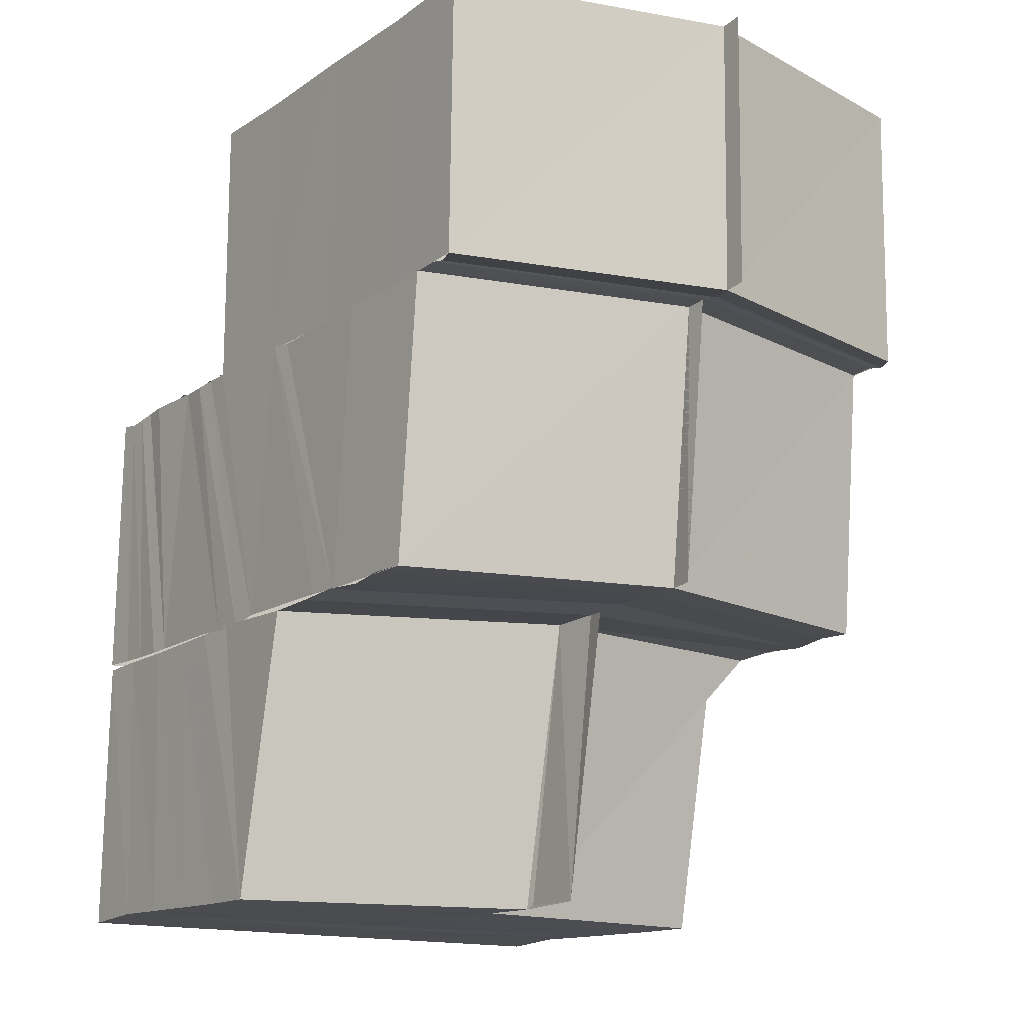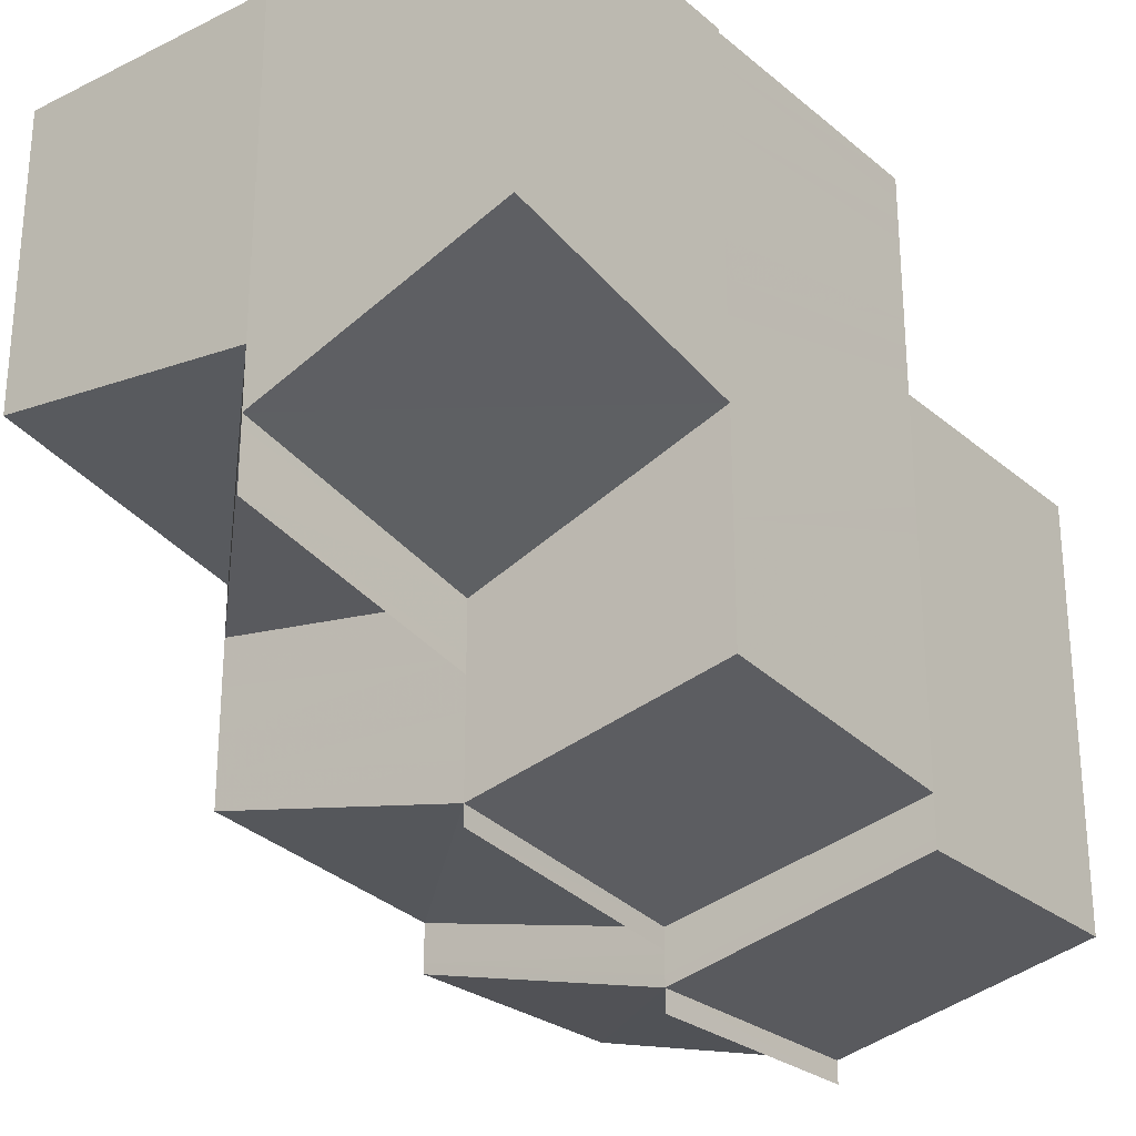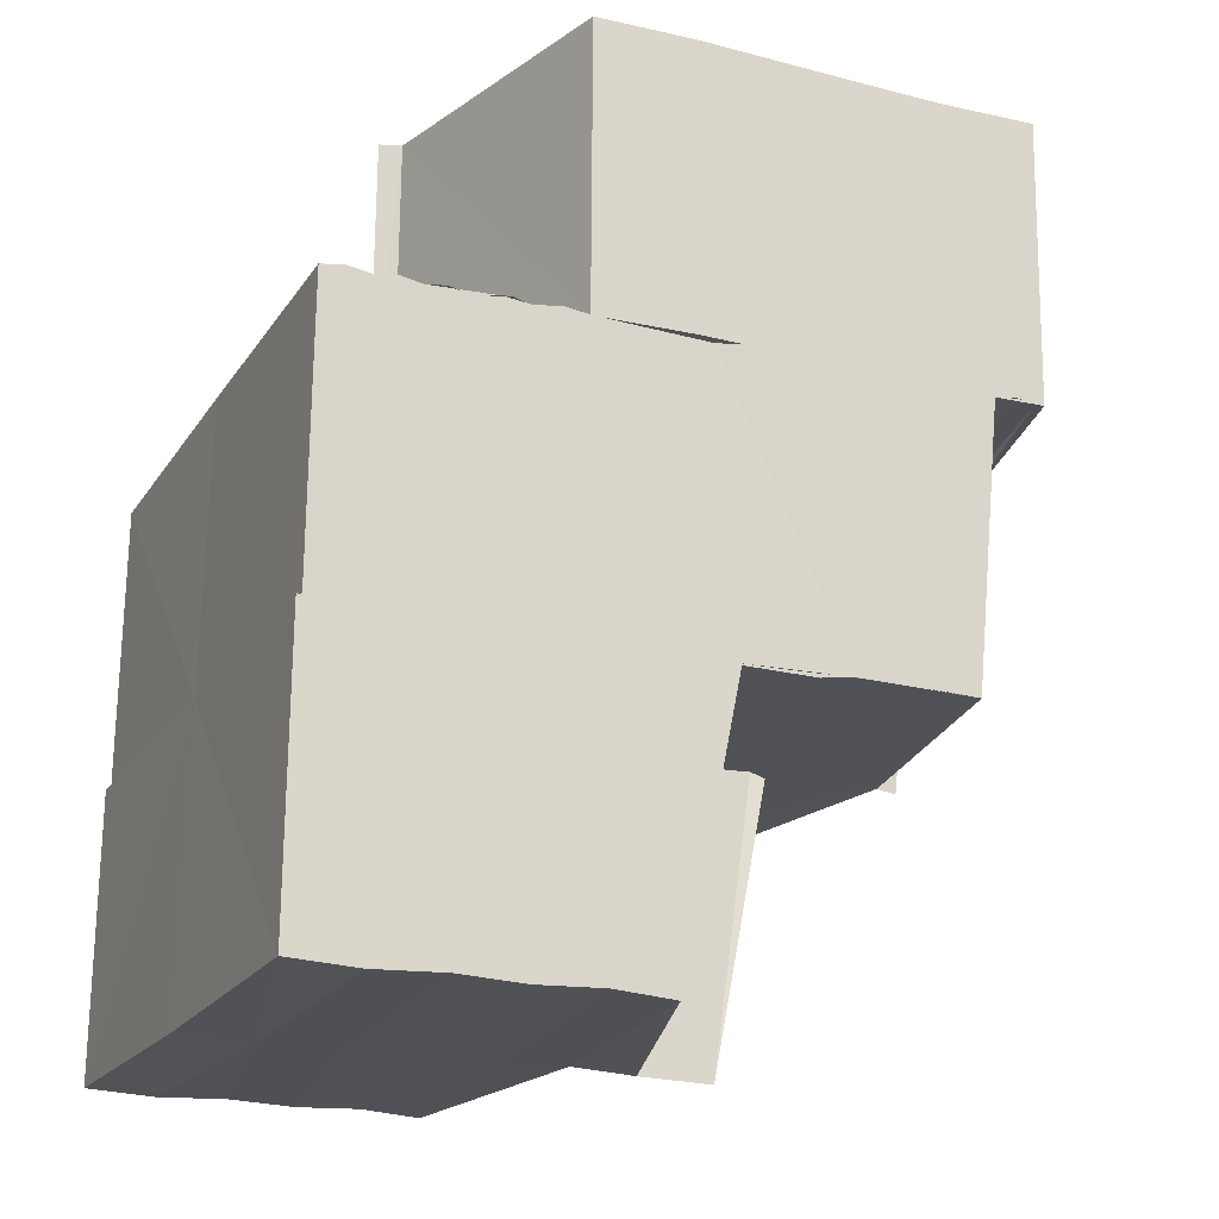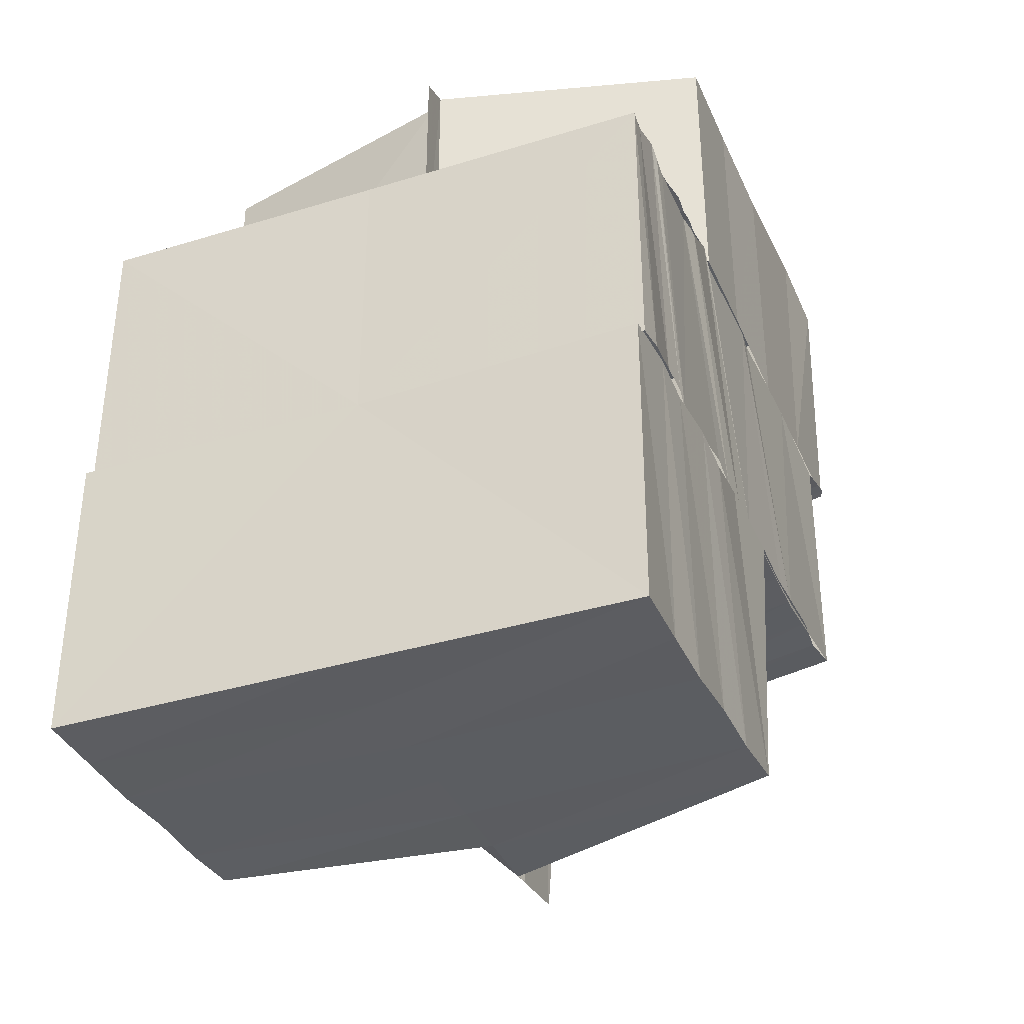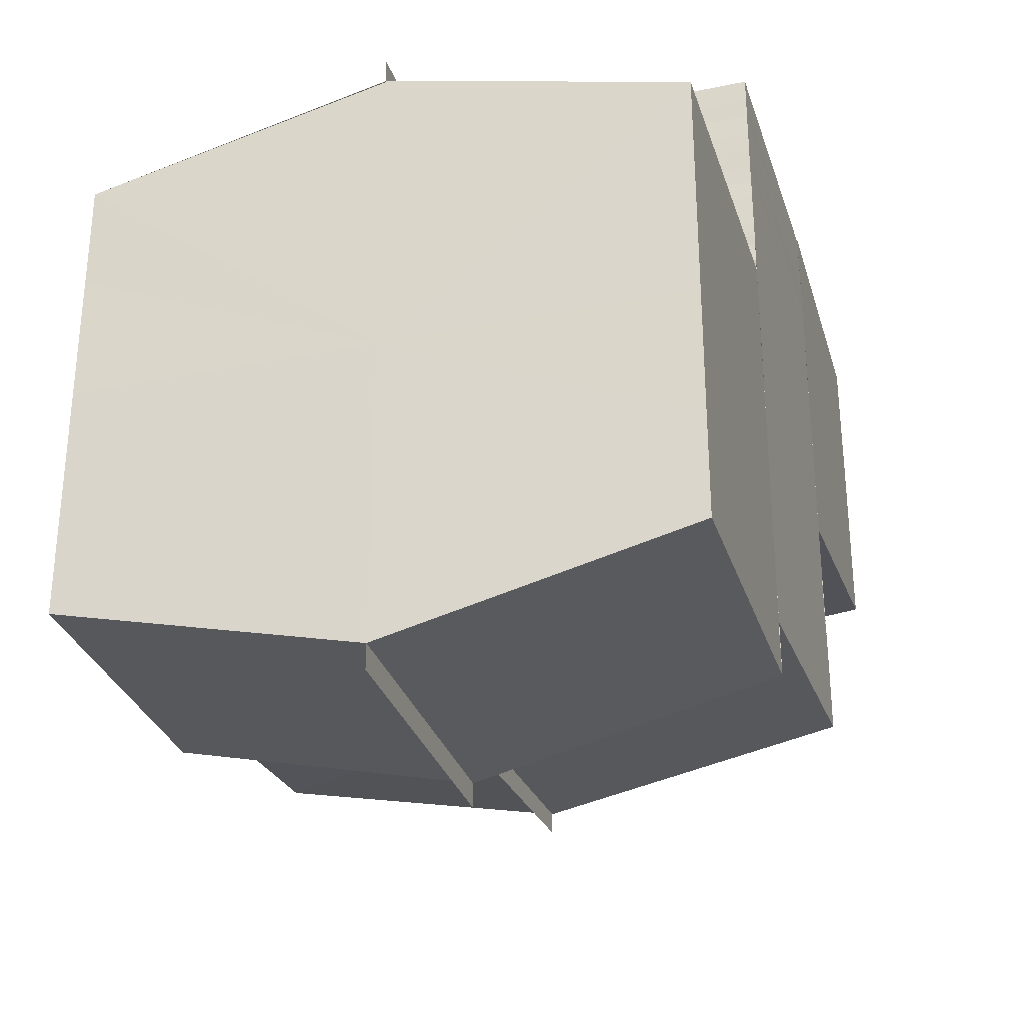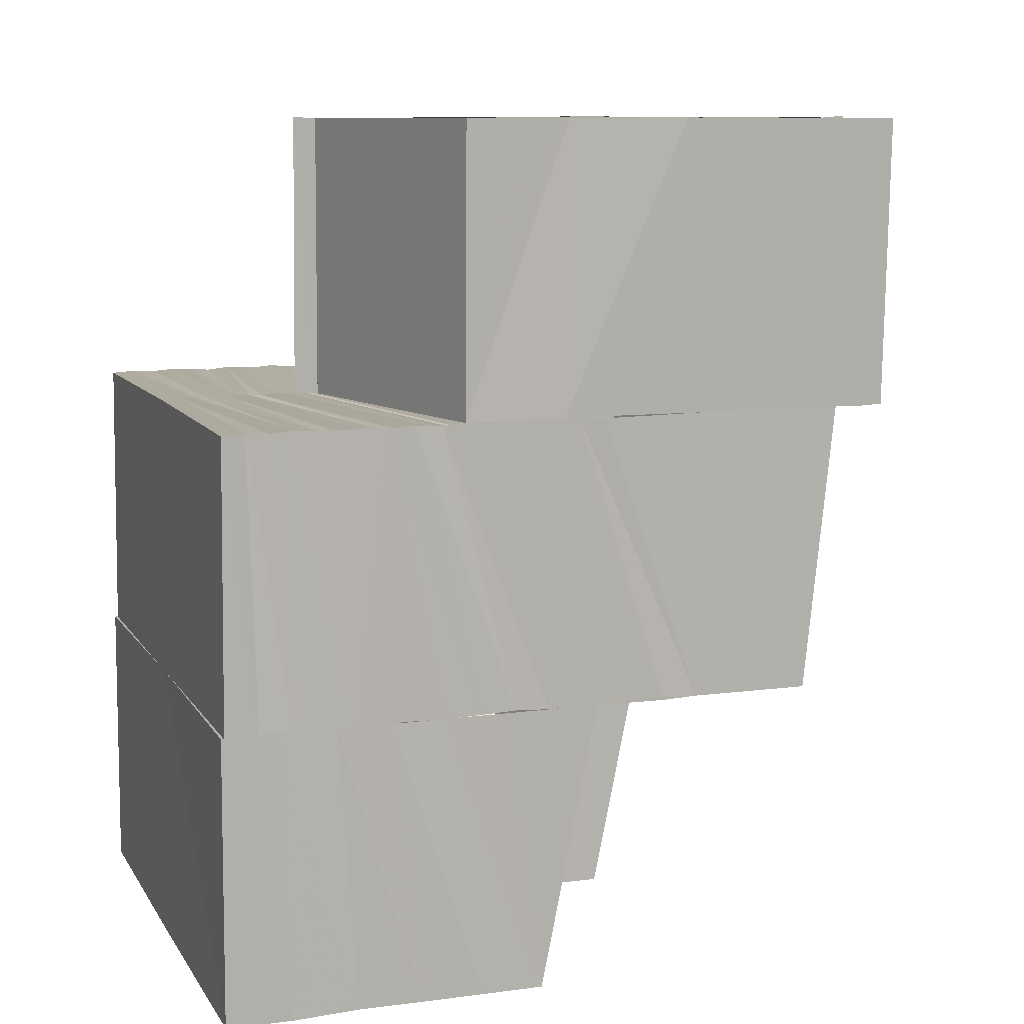
<metadata>
{"format":"obj","ext":"obj","renderer":"f3d","projection":"perspective","resolution":1024,"background":"white","views":[{"elev":-15.0,"azim":144.5,"up":"+Y"},{"elev":-25.7,"azim":37.7,"up":"+Z"},{"elev":-20.2,"azim":65.7,"up":"+Y"},{"elev":-36.1,"azim":21.9,"up":"+Y"},{"elev":-30.9,"azim":-164.0,"up":"+Z"},{"elev":9.8,"azim":70.4,"up":"+Y"}]}
</metadata>
<code>
o 28831
v 2223 1872 7.81
v 2223 1872 7.808
v 2223 1872 7.81
v 2223 1872 7.81
v 2223 1872 7.808
v 2223 1872 7.806
v 2223 1872 7.808
v 2223 1872 7.81
v 2223 1872 7.808
v 2223 1872 7.81
v 2223 1872 7.805
v 2223 1872 7.806
v 2223 1872 7.803
v 2223 1872 7.806
v 2223 1872 7.808
v 2223 1872 7.808
v 2223 1872 7.81
v 2223 1872 7.808
v 2223 1872 7.806
v 2223 1872 7.81
v 2223 1872 7.81
v 2223 1872 7.803
v 2223 1872 7.806
v 2223 1872 7.806
v 2223 1872 7.803
v 2223 1872 7.803
v 2223 1872 7.801
v 2223 1872 7.803
v 2223 1872 7.804
v 2223 1872 7.801
v 2223 1872 7.8
v 2223 1872 7.799
v 2223 1872 7.801
v 2223 1872 7.803
v 2223 1872 7.801
v 2223 1872 7.799
v 2223 1872 7.803
v 2223 1872 7.801
v 2223 1872 7.798
v 2223 1872 7.799
v 2223 1872 7.799
v 2223 1872 7.797
v 2223 1872 7.801
v 2223 1872 7.799
v 2223 1872 7.797
v 2223 1872 7.799
v 2223 1872 7.801
v 2223 1872 7.803
v 2223 1872 7.803
v 2223 1872 7.804
v 2223 1872 7.806
v 2223 1872 7.806
v 2223 1872 7.808
v 2223 1872 7.808
v 2223 1872 7.81
v 2223 1872 7.81
v 2223 1872 7.81
v 2223 1872 7.81
v 2223 1872 7.809
v 2223 1872 7.81
v 2223 1872 7.809
v 2223 1872 7.81
v 2223 1872 7.808
v 2223 1872 7.809
v 2223 1872 7.809
v 2223 1872 7.807
v 2223 1872 7.808
v 2223 1872 7.809
v 2223 1872 7.806
v 2223 1872 7.807
v 2223 1872 7.808
v 2223 1872 7.81
v 2223 1872 7.81
v 2223 1872 7.809
v 2223 1872 7.81
v 2223 1872 7.81
v 2223 1872 7.81
v 2223 1872 7.809
v 2223 1872 7.809
v 2223 1872 7.808
v 2223 1872 7.809
v 2223 1872 7.809
v 2223 1872 7.81
v 2223 1872 7.809
v 2223 1872 7.809
v 2223 1872 7.81
v 2223 1872 7.809
v 2223 1872 7.809
v 2223 1872 7.81
v 2223 1872 7.81
v 2223 1872 7.808
v 2223 1872 7.808
v 2223 1872 7.809
v 2223 1872 7.808
v 2223 1872 7.808
v 2223 1872 7.807
v 2223 1872 7.808
v 2223 1872 7.807
v 2223 1872 7.807
v 2223 1872 7.808
v 2223 1872 7.807
v 2223 1872 7.807
v 2223 1872 7.806
v 2223 1872 7.806
v 2223 1872 7.807
v 2223 1872 7.806
v 2223 1872 7.807
v 2223 1872 7.806
v 2223 1872 7.806
v 2223 1872 7.807
v 2223 1872 7.806
v 2223 1872 7.805
v 2223 1872 7.805
v 2223 1872 7.804
v 2223 1872 7.803
v 2223 1872 7.804
v 2223 1872 7.801
v 2223 1872 7.803
v 2223 1872 7.8
v 2223 1872 7.802
v 2223 1872 7.799
v 2223 1872 7.801
v 2223 1872 7.798
v 2223 1872 7.796
v 2223 1872 7.795
v 2223 1872 7.797
v 2223 1872 7.793
v 2223 1872 7.796
v 2223 1872 7.792
v 2223 1872 7.79
v 2223 1872 7.789
v 2223 1872 7.79
v 2223 1872 7.791
v 2223 1872 7.789
v 2223 1872 7.788
v 2223 1872 7.789
v 2223 1872 7.787
v 2223 1872 7.786
v 2223 1872 7.785
v 2223 1872 7.786
v 2223 1872 7.787
v 2223 1872 7.788
v 2223 1872 7.792
v 2223 1872 7.79
v 2223 1872 7.788
v 2223 1872 7.792
v 2223 1872 7.793
v 2223 1872 7.791
v 2223 1872 7.793
v 2223 1872 7.794
v 2223 1872 7.795
v 2223 1872 7.793
v 2223 1872 7.795
v 2223 1872 7.792
v 2223 1872 7.797
v 2223 1872 7.79
v 2223 1872 7.787
v 2223 1872 7.787
v 2223 1872 7.789
v 2223 1872 7.789
v 2223 1872 7.79
v 2223 1872 7.794
v 2223 1872 7.792
v 2223 1872 7.794
v 2223 1872 7.793
v 2223 1872 7.796
v 2223 1872 7.795
v 2223 1872 7.793
v 2223 1872 7.794
v 2223 1872 7.796
v 2223 1872 7.794
v 2223 1872 7.797
v 2223 1872 7.796
v 2223 1872 7.799
v 2223 1872 7.801
v 2223 1872 7.803
v 2223 1872 7.805
v 2223 1872 7.801
v 2223 1872 7.804
v 2223 1872 7.8
v 2223 1872 7.803
v 2223 1872 7.799
v 2223 1872 7.802
v 2223 1872 7.798
v 2223 1872 7.795
v 2223 1872 7.793
v 2223 1872 7.797
v 2223 1872 7.792
v 2223 1872 7.789
v 2223 1872 7.788
v 2223 1872 7.786
v 2223 1872 7.788
v 2223 1872 7.785
v 2223 1872 7.786
v 2223 1872 7.787
v 2223 1872 7.789
v 2223 1872 7.786
v 2223 1872 7.785
v 2223 1872 7.787
v 2223 1872 7.786
v 2223 1872 7.788
v 2223 1872 7.788
v 2223 1872 7.787
v 2223 1872 7.786
v 2223 1872 7.787
v 2223 1872 7.784
v 2223 1872 7.787
v 2223 1872 7.784
v 2223 1872 7.786
v 2223 1872 7.784
v 2223 1872 7.786
v 2223 1872 7.786
v 2223 1872 7.79
v 2223 1872 7.79
v 2223 1872 7.794
v 2223 1872 7.794
v 2223 1872 7.798
v 2223 1872 7.798
v 2223 1872 7.802
v 2223 1872 7.802
v 2223 1872 7.79
v 2223 1872 7.786
v 2223 1872 7.794
v 2223 1872 7.798
v 2223 1872 7.802
v 2223 1872 7.794
v 2223 1872 7.804
v 2223 1872 7.802
v 2223 1872 7.804
v 2223 1872 7.802
v 2223 1872 7.784
v 2223 1872 7.784
v 2223 1872 7.783
v 2223 1872 7.783
v 2223 1872 7.784
v 2223 1872 7.786
v 2223 1872 7.786
v 2223 1872 7.798
v 2223 1872 7.802
v 2223 1872 7.802
v 2223 1872 7.804
v 2223 1872 7.802
v 2223 1872 7.804
v 2223 1872 7.798
v 2223 1872 7.798
v 2223 1872 7.794
v 2223 1872 7.794
v 2223 1872 7.794
v 2223 1872 7.79
v 2223 1872 7.79
v 2223 1872 7.79
v 2223 1872 7.786
v 2223 1872 7.786
v 2223 1872 7.786
v 2223 1872 7.784
v 2223 1872 7.783
v 2223 1872 7.783
v 2223 1872 7.784
v 2223 1872 7.786
v 2223 1872 7.783
v 2223 1872 7.806
v 2223 1872 7.806
v 2223 1872 7.805
v 2223 1872 7.804
v 2223 1872 7.806
v 2223 1872 7.804
v 2223 1872 7.804
v 2223 1872 7.806
v 2223 1872 7.804
v 2223 1872 7.803
v 2223 1872 7.805
v 2223 1872 7.803
v 2223 1872 7.803
v 2223 1872 7.805
v 2223 1872 7.803
v 2223 1872 7.802
v 2223 1872 7.805
v 2223 1872 7.802
v 2223 1872 7.802
v 2223 1872 7.804
v 2223 1872 7.802
v 2223 1872 7.802
v 2223 1872 7.804
v 2223 1872 7.804
v 2223 1872 7.802
v 2223 1872 7.802
v 2223 1872 7.804
v 2223 1872 7.805
v 2223 1872 7.804
v 2223 1872 7.805
v 2223 1872 7.804
v 2223 1872 7.804
v 2223 1872 7.802
v 2223 1872 7.804
v 2223 1872 7.805
v 2223 1872 7.805
v 2223 1872 7.805
v 2223 1872 7.793
v 2223 1872 7.791
v 2223 1872 7.794
v 2223 1872 7.804
v 2223 1872 7.802
v 2223 1872 7.802
v 2223 1872 7.81
v 2223 1872 7.81
v 2223 1872 7.81
v 2223 1872 7.81
v 2223 1872 7.81
v 2223 1872 7.81
v 2223 1872 7.81
v 2223 1872 7.81
v 2223 1872 7.81
v 2223 1872 7.81
v 2223 1872 7.81
f 1 2 3
f 4 5 1
f 5 6 2
f 2 7 8
f 9 2 10
f 11 12 7
f 6 13 11
f 14 11 2
f 2 11 15
f 15 16 17
f 18 19 16
f 20 18 21
f 19 22 23
f 24 23 16
f 11 25 24
f 26 25 11
f 13 27 25
f 28 29 23
f 22 30 29
f 25 31 28
f 27 32 31
f 33 31 25
f 25 34 12
f 31 35 34
f 30 36 37
f 38 37 29
f 31 39 38
f 39 40 35
f 41 39 31
f 32 42 39
f 43 44 41
f 44 45 46
f 43 46 47
f 48 43 33
f 48 47 49
f 50 48 26
f 50 49 51
f 52 50 14
f 52 51 53
f 54 53 55
f 54 52 9
f 56 54 57
f 58 59 60
f 59 61 62
f 63 64 61
f 59 63 65
f 66 67 64
f 63 66 68
f 69 70 67
f 66 69 71
f 65 72 73
f 68 74 72
f 75 72 76
f 77 78 75
f 78 79 72
f 79 80 74
f 72 74 81
f 72 82 83
f 74 84 82
f 81 85 86
f 87 88 85
f 89 87 90
f 88 91 92
f 93 92 85
f 74 94 93
f 71 94 74
f 94 95 84
f 80 96 94
f 97 98 92
f 91 99 98
f 94 100 97
f 100 101 95
f 102 100 94
f 99 103 104
f 105 104 98
f 102 106 100
f 100 107 105
f 106 107 100
f 107 108 101
f 106 109 107
f 109 110 107
f 107 110 111
f 109 112 110
f 111 113 104
f 104 113 114
f 113 115 114
f 113 116 115
f 116 117 115
f 116 118 117
f 118 119 117
f 118 120 119
f 120 121 119
f 120 122 121
f 122 123 121
f 121 123 124
f 123 125 124
f 123 126 125
f 126 127 125
f 126 128 127
f 128 129 127
f 127 129 130
f 129 131 132
f 129 133 134
f 133 135 134
f 136 135 137
f 138 139 137
f 139 140 141
f 142 140 141
f 143 130 144
f 130 145 144
f 143 144 146
f 147 143 146
f 146 148 149
f 147 146 150
f 151 147 150
f 146 144 152
f 146 152 153
f 144 154 152
f 144 145 154
f 150 153 155
f 145 156 154
f 145 157 156
f 158 159 156
f 160 158 145
f 161 160 145
f 162 163 153
f 164 163 165
f 166 162 155
f 166 162 167
f 162 168 167
f 168 169 170
f 151 171 170
f 172 151 173
f 172 173 39
f 39 173 174
f 173 155 174
f 174 155 175
f 174 175 37
f 176 177 69
f 69 177 102
f 176 178 177
f 178 179 177
f 178 180 179
f 180 181 179
f 180 182 181
f 182 183 181
f 182 184 183
f 185 184 182
f 185 186 184
f 186 187 184
f 186 188 187
f 189 188 186
f 189 190 188
f 191 192 189
f 191 193 194
f 195 191 196
f 195 191 197
f 198 199 190
f 200 198 201
f 202 203 200
f 203 198 204
f 203 205 198
f 198 206 199
f 205 206 198
f 206 207 199
f 206 208 207
f 205 209 206
f 210 211 207
f 212 210 206
f 213 214 209
f 215 216 213
f 217 218 215
f 219 220 217
f 221 222 209
f 223 221 213
f 224 223 215
f 225 224 217
f 223 221 226
f 224 223 226
f 221 222 226
f 225 224 226
f 227 225 228
f 229 225 226
f 230 229 226
f 222 231 232
f 233 231 232
f 234 233 235
f 236 237 235
f 238 230 226
f 238 230 239
f 239 240 241
f 242 241 243
f 244 245 239
f 246 238 244
f 246 238 226
f 247 248 244
f 249 246 247
f 249 246 226
f 250 251 247
f 252 249 250
f 252 249 226
f 253 254 250
f 255 252 253
f 255 252 226
f 222 255 226
f 255 256 257
f 258 255 259
f 258 255 260
f 110 261 111
f 110 262 261
f 112 262 110
f 262 263 261
f 112 264 262
f 262 265 263
f 264 265 262
f 265 266 263
f 264 267 265
f 265 268 266
f 267 268 265
f 268 269 266
f 267 270 268
f 268 271 269
f 270 271 268
f 271 272 269
f 270 273 271
f 271 274 272
f 273 274 271
f 274 275 272
f 273 276 274
f 274 277 275
f 276 277 274
f 277 278 275
f 276 279 277
f 277 280 278
f 279 280 277
f 280 281 278
f 279 282 280
f 280 283 281
f 282 283 280
f 284 285 281
f 282 286 287
f 288 289 287
f 290 288 291
f 292 289 293
f 292 294 295
f 294 296 297
f 298 299 300
f 301 302 303
f 304 305 306
f 305 307 306
f 308 304 306
f 309 308 306
f 310 311 306
f 312 310 306
f 313 312 306
f 314 313 306

</code>
